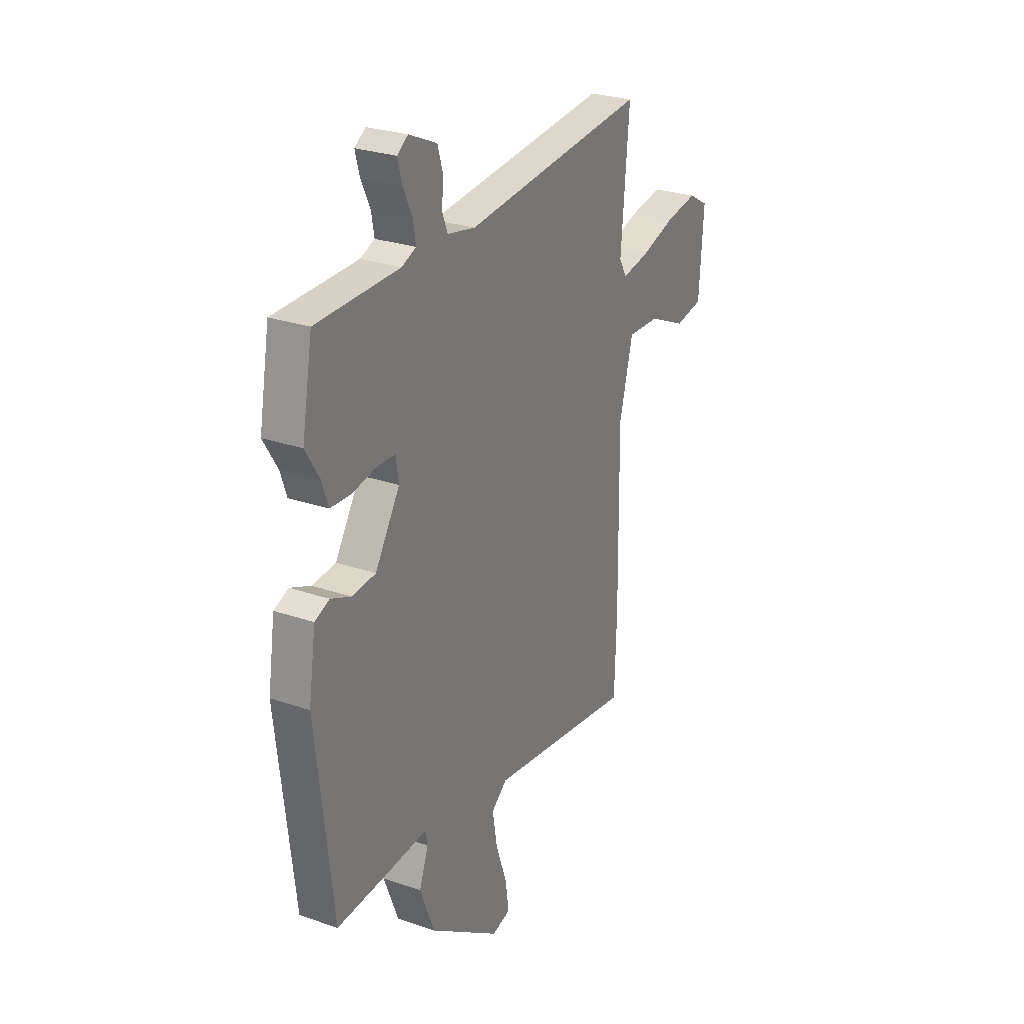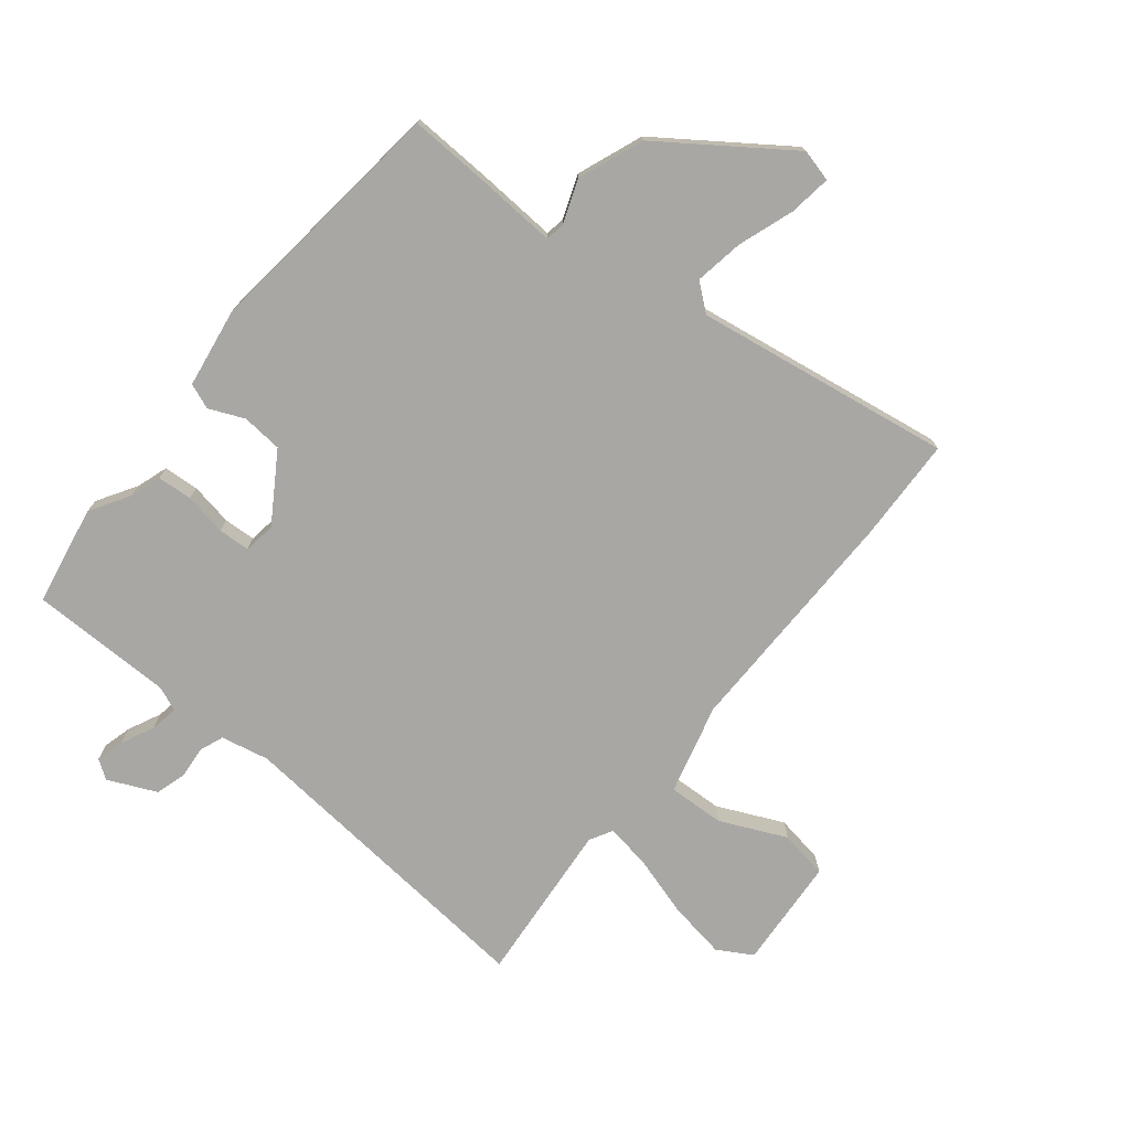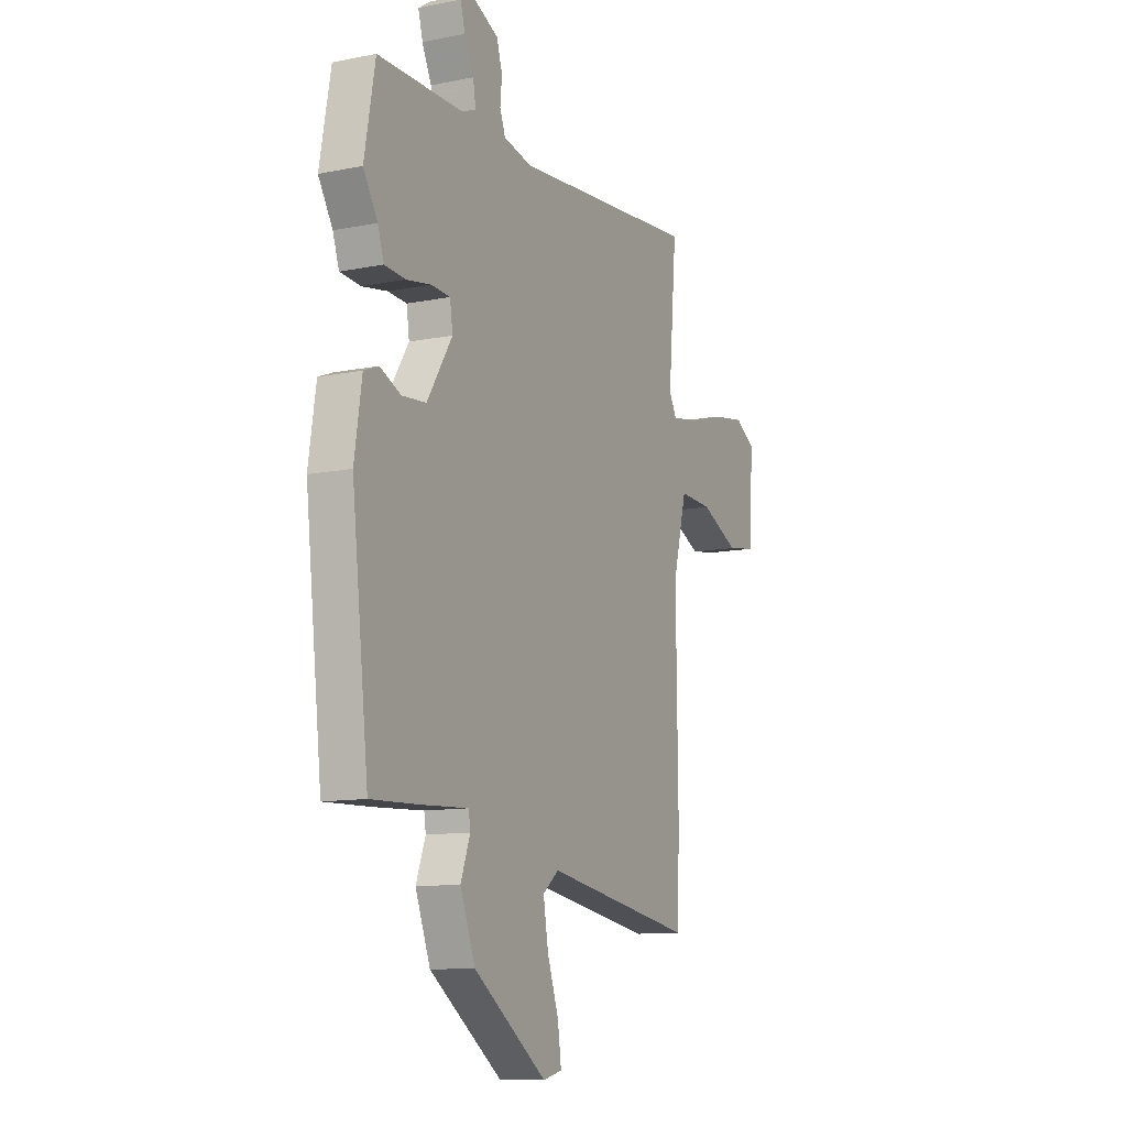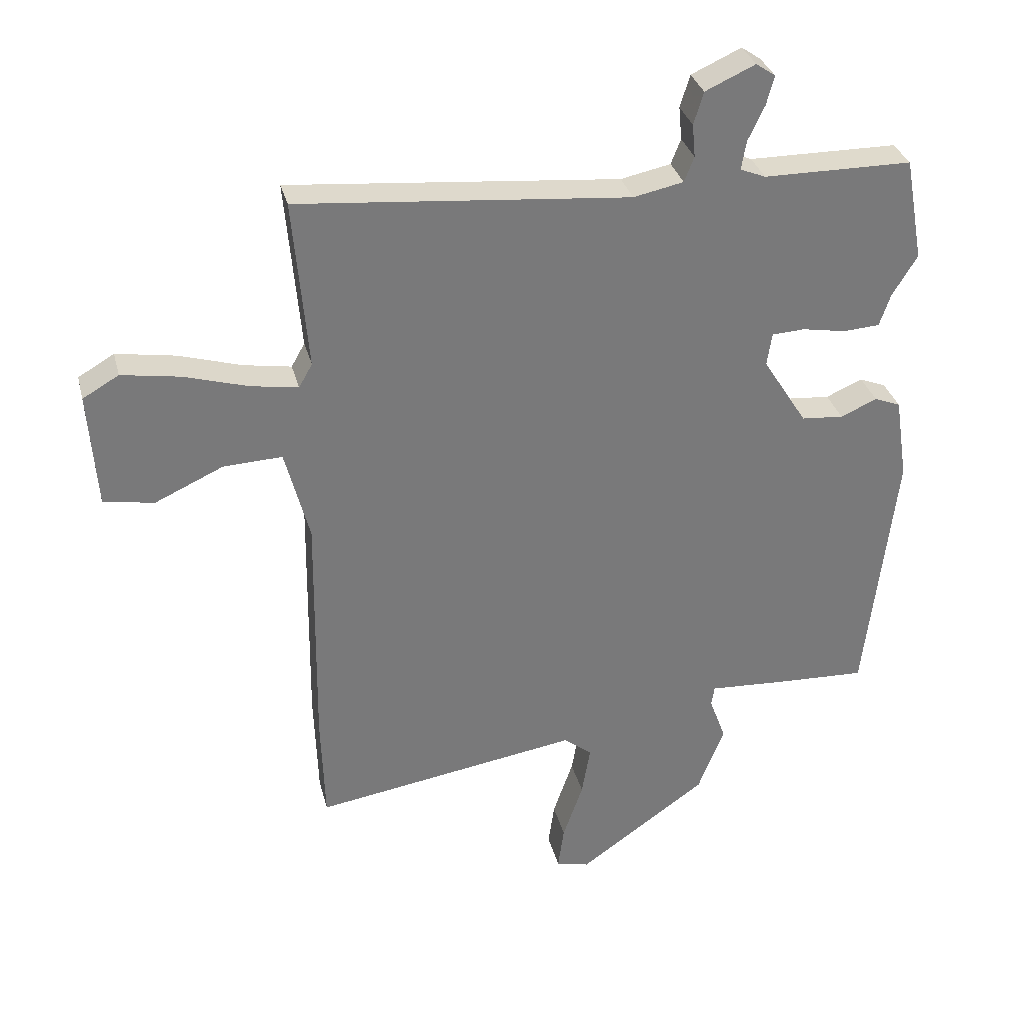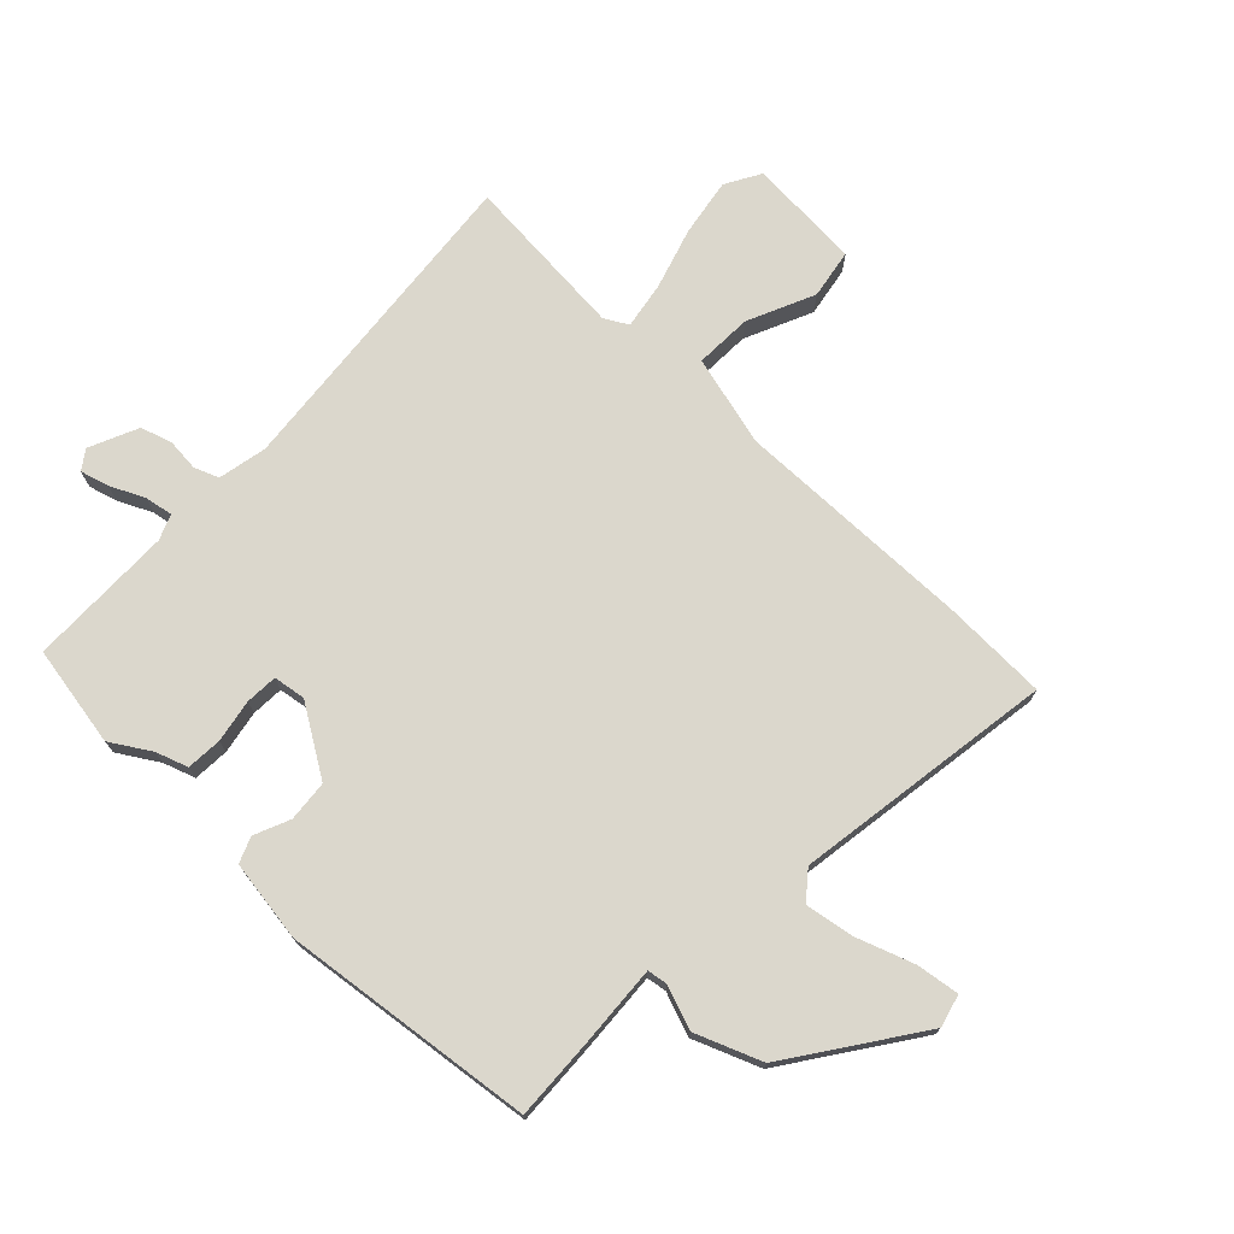
<metadata>
{"format":"obj","ext":"obj","renderer":"f3d","projection":"perspective","resolution":1024,"background":"white","views":[{"elev":27.2,"azim":118.0,"up":"+Z"},{"elev":-74.6,"azim":141.2,"up":"+Y"},{"elev":-11.3,"azim":116.1,"up":"+Z"},{"elev":32.5,"azim":-14.0,"up":"+Z"},{"elev":73.3,"azim":133.6,"up":"+Y"}]}
</metadata>
<code>
v -0.496 0.07 -0.617
v -0.502 0.07 -0.439
v -0.497 0.07 -0.039
v -0.537 0.07 0.114
v -0.633 0.07 0.11
v -0.745 0.07 0.059
v -0.828 0.07 0.073
v -0.841 0.07 0.263
v -0.782 0.07 0.297
v -0.685 0.07 0.281
v -0.582 0.07 0.25
v -0.504 0.07 0.237
v -0.482 0.07 0.276
v -0.506 0.07 0.554
v 0.037 0.07 0.504
v 0.119 0.07 0.521
v 0.135 0.07 0.562
v 0.13 0.07 0.616
v 0.146 0.07 0.669
v 0.228 0.07 0.706
v 0.26 0.07 0.684
v 0.247 0.07 0.636
v 0.22 0.07 0.579
v 0.212 0.07 0.532
v 0.254 0.07 0.515
v 0.498 0.07 0.513
v 0.529 0.07 0.343
v 0.488 0.07 0.276
v 0.47 0.07 0.223
v 0.41 0.07 0.219
v 0.338 0.07 0.232
v 0.284 0.07 0.229
v 0.276 0.07 0.175
v 0.349 0.07 0.06
v 0.418 0.07 0.054
v 0.478 0.07 0.08
v 0.521 0.07 0.063
v 0.542 0.07 -0.074
v 0.493 0.07 -0.498
v 0.353 0.07 -0.492
v 0.218 0.07 -0.484
v 0.213 0.07 -0.517
v 0.24 0.07 -0.59
v 0.197 0.07 -0.701
v -0.015 0.07 -0.85
v -0.07 0.07 -0.836
v -0.06 0.07 -0.764
v -0.027 0.07 -0.669
v -0.013 0.07 -0.586
v -0.059 0.07 -0.549
v -0.496 0 -0.617
v -0.502 0 -0.439
v -0.497 0 -0.039
v -0.537 0 0.114
v -0.633 0 0.11
v -0.745 0 0.059
v -0.828 0 0.073
v -0.841 0 0.263
v -0.782 0 0.297
v -0.685 0 0.281
v -0.582 0 0.25
v -0.504 0 0.237
v -0.482 0 0.276
v -0.506 0 0.554
v 0.037 0 0.504
v 0.119 0 0.521
v 0.135 0 0.562
v 0.13 0 0.616
v 0.146 0 0.669
v 0.228 0 0.706
v 0.26 0 0.684
v 0.247 0 0.636
v 0.22 0 0.579
v 0.212 0 0.532
v 0.254 0 0.515
v 0.498 0 0.513
v 0.529 0 0.343
v 0.488 0 0.276
v 0.47 0 0.223
v 0.41 0 0.219
v 0.338 0 0.232
v 0.284 0 0.229
v 0.276 0 0.175
v 0.349 0 0.06
v 0.418 0 0.054
v 0.478 0 0.08
v 0.521 0 0.063
v 0.542 0 -0.074
v 0.493 0 -0.498
v 0.353 0 -0.492
v 0.218 0 -0.484
v 0.213 0 -0.517
v 0.24 0 -0.59
v 0.197 0 -0.701
v -0.015 0 -0.85
v -0.07 0 -0.836
v -0.06 0 -0.764
v -0.027 0 -0.669
v -0.013 0 -0.586
v -0.059 0 -0.549
f 45 46 47 48
f 45 48 49
f 42 43 44 45
f 41 42 45 49
f 38 39 40 41
f 38 41 49 50
f 35 36 37 38
f 34 35 38 50
f 28 29 30 31
f 28 31 32
f 25 26 27 28
f 24 25 28 32
f 20 21 22 23
f 20 23 24
f 17 18 19 20
f 16 17 20 24
f 15 16 24 32
f 13 14 15 32
f 8 9 10 11
f 8 11 12
f 5 6 7 8
f 4 5 8 12
f 3 4 12 13
f 33 34 50 1
f 3 13 32 33
f 1 2 3 33
f 98 97 96 95
f 99 98 95
f 95 94 93 92
f 99 95 92 91
f 91 90 89 88
f 100 99 91 88
f 88 87 86 85
f 100 88 85 84
f 81 80 79 78
f 82 81 78
f 78 77 76 75
f 82 78 75 74
f 73 72 71 70
f 74 73 70
f 70 69 68 67
f 74 70 67 66
f 82 74 66 65
f 82 65 64 63
f 61 60 59 58
f 62 61 58
f 58 57 56 55
f 62 58 55 54
f 63 62 54 53
f 51 100 84 83
f 83 82 63 53
f 83 53 52 51
f 1 51 52 2
f 2 52 53 3
f 3 53 54 4
f 4 54 55 5
f 5 55 56 6
f 6 56 57 7
f 7 57 58 8
f 8 58 59 9
f 9 59 60 10
f 10 60 61 11
f 11 61 62 12
f 12 62 63 13
f 13 63 64 14
f 14 64 65 15
f 15 65 66 16
f 16 66 67 17
f 17 67 68 18
f 18 68 69 19
f 19 69 70 20
f 20 70 71 21
f 21 71 72 22
f 22 72 73 23
f 23 73 74 24
f 24 74 75 25
f 25 75 76 26
f 26 76 77 27
f 27 77 78 28
f 28 78 79 29
f 29 79 80 30
f 30 80 81 31
f 31 81 82 32
f 32 82 83 33
f 33 83 84 34
f 34 84 85 35
f 35 85 86 36
f 36 86 87 37
f 37 87 88 38
f 38 88 89 39
f 39 89 90 40
f 40 90 91 41
f 41 91 92 42
f 42 92 93 43
f 43 93 94 44
f 44 94 95 45
f 45 95 96 46
f 46 96 97 47
f 47 97 98 48
f 48 98 99 49
f 49 99 100 50
f 50 100 51 1

</code>
